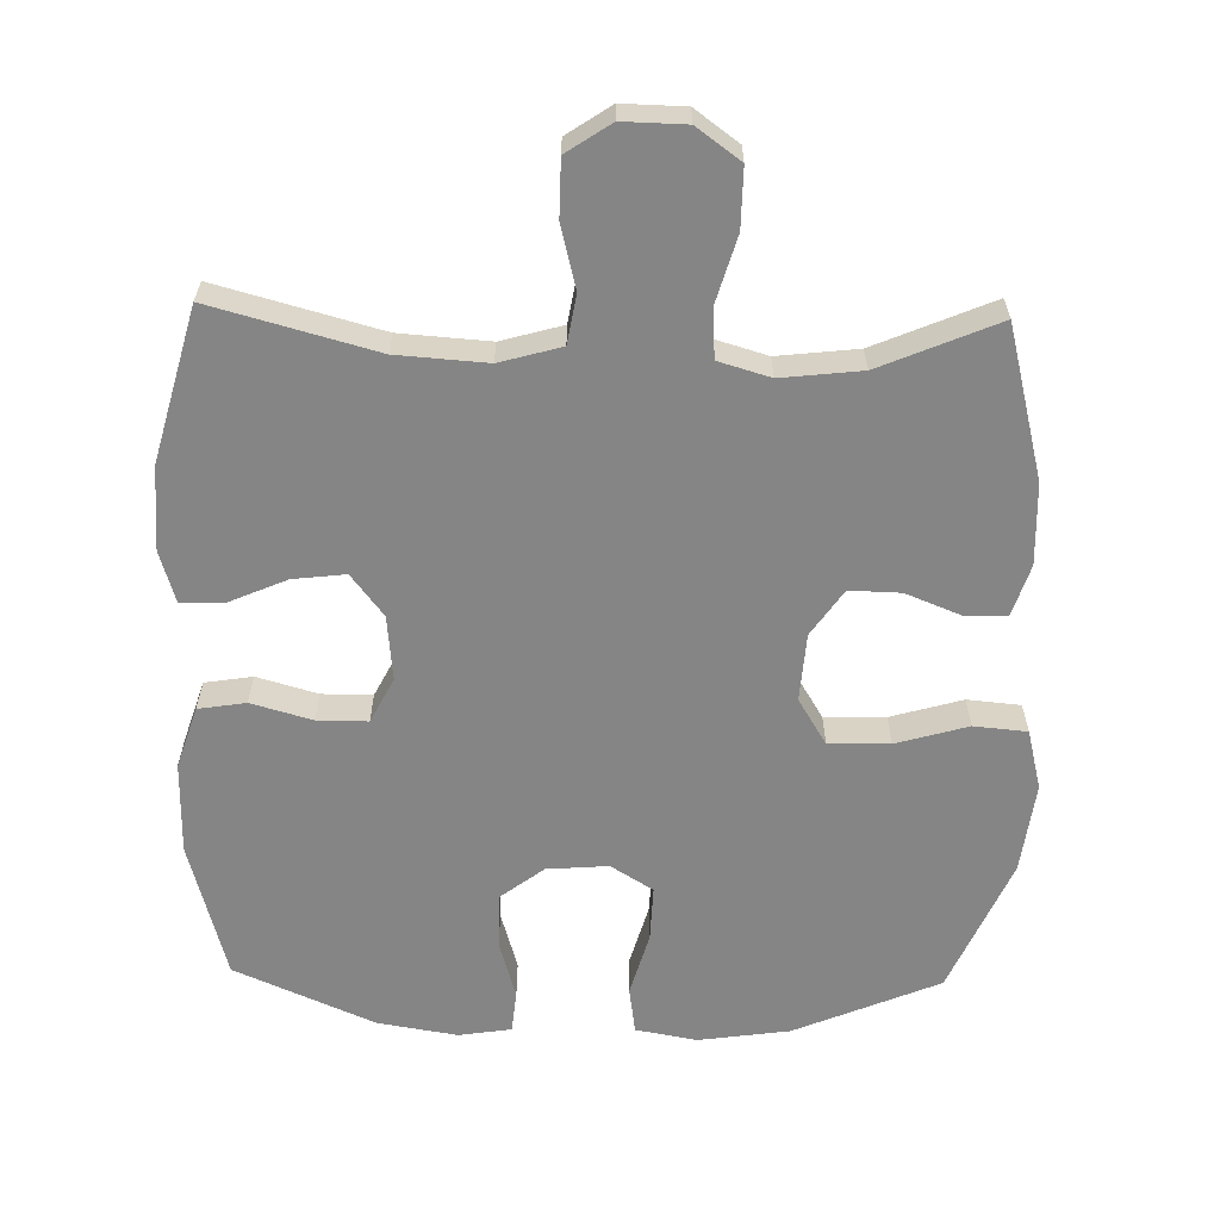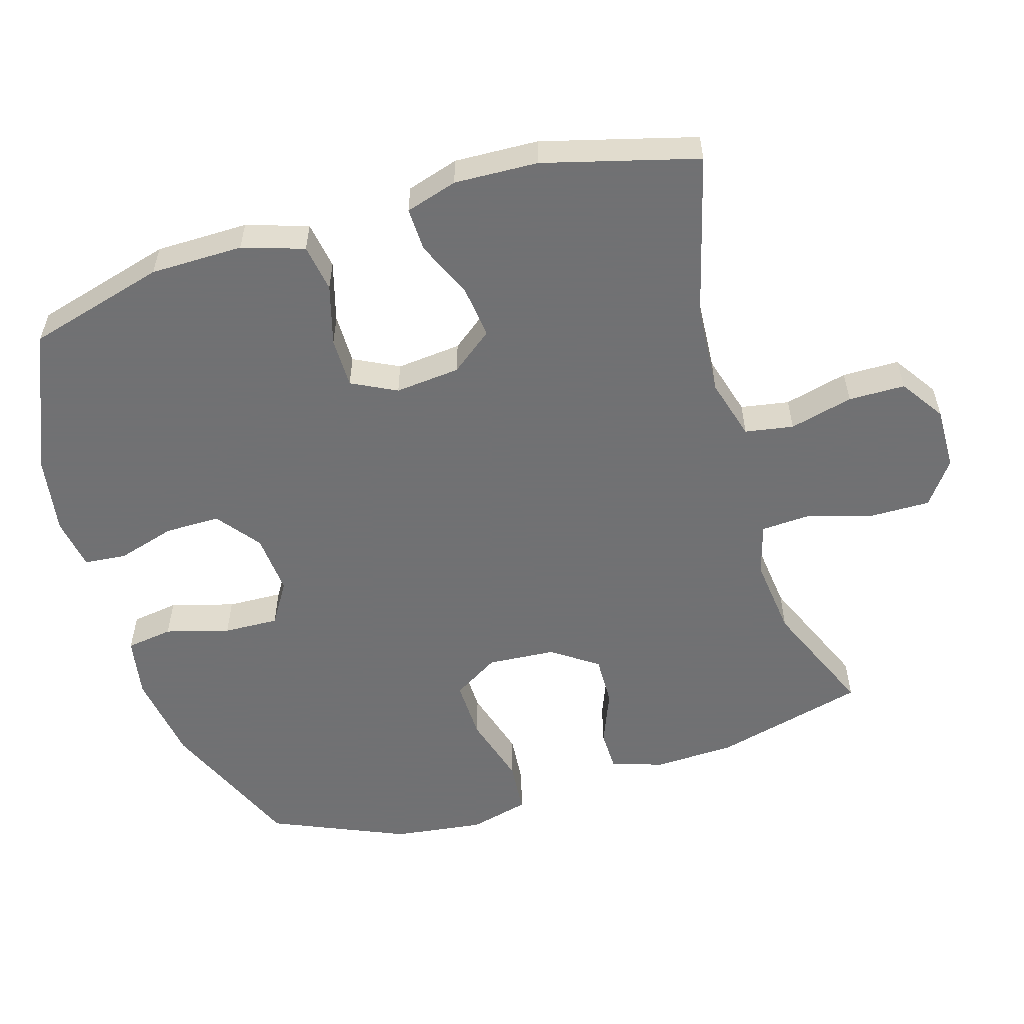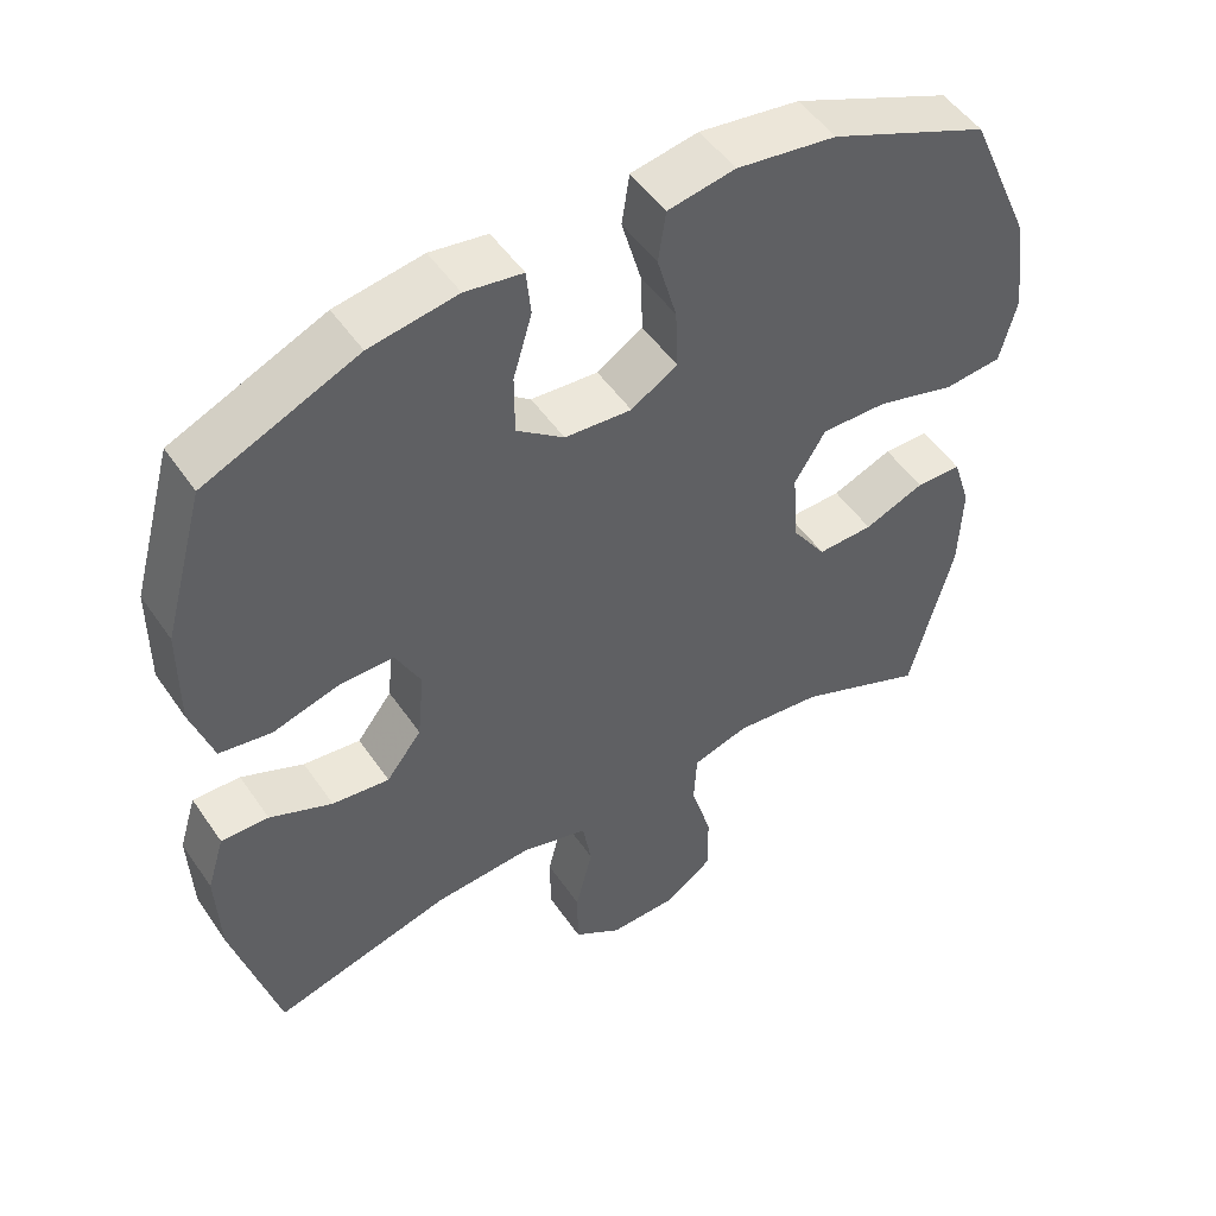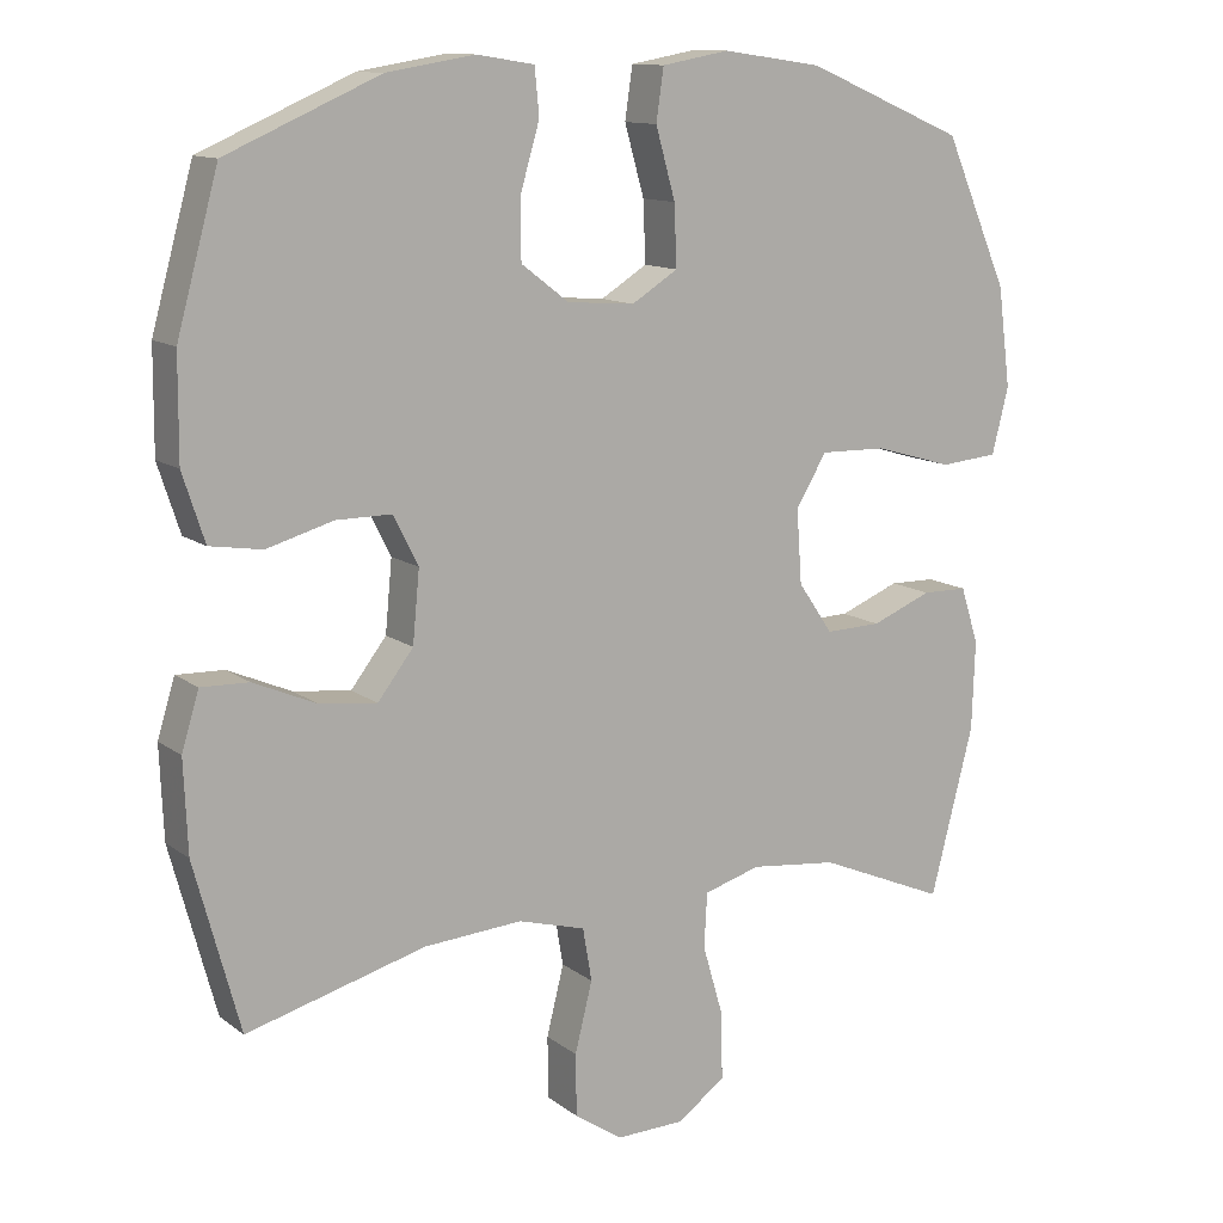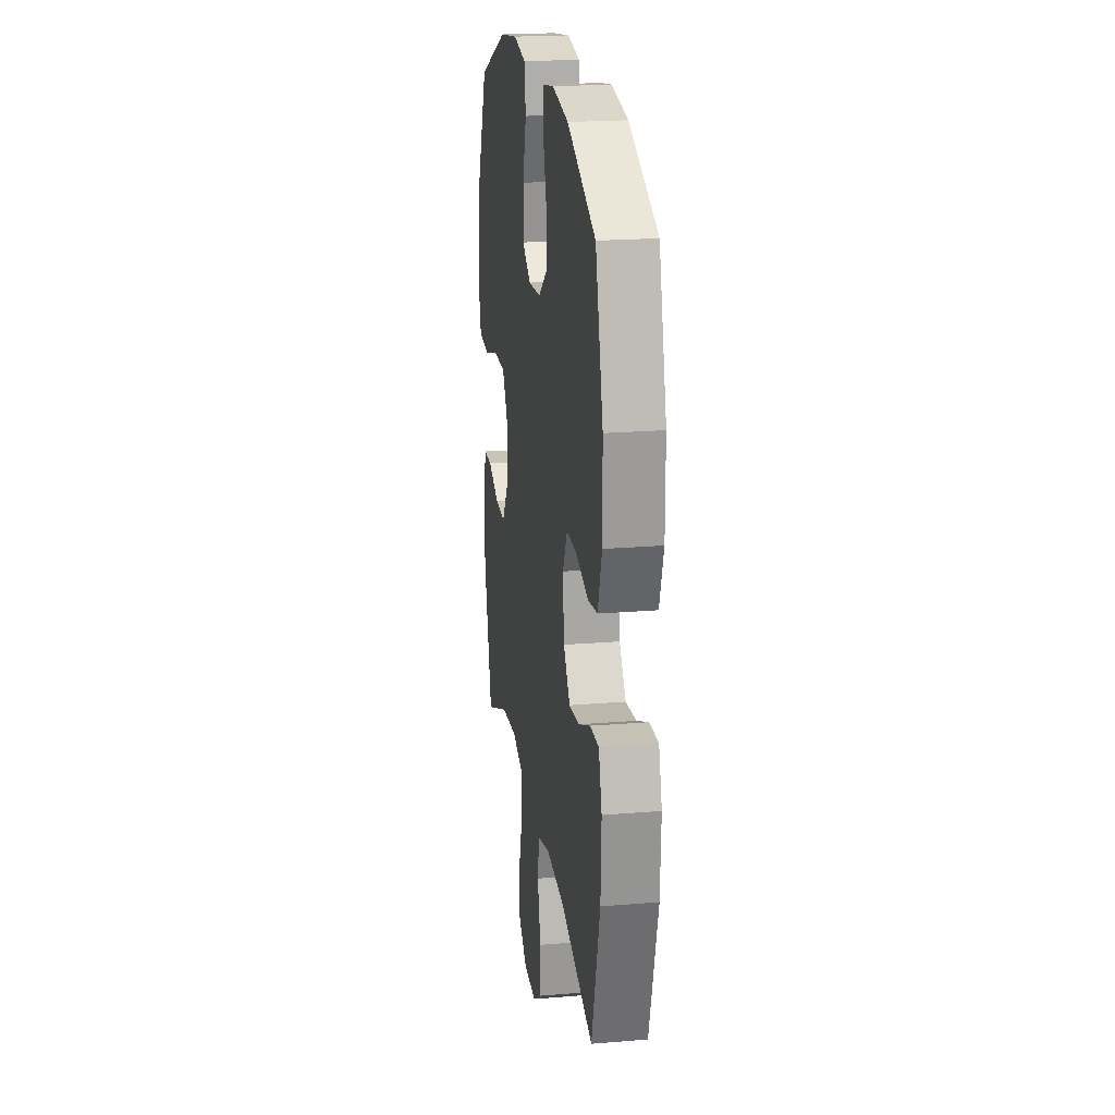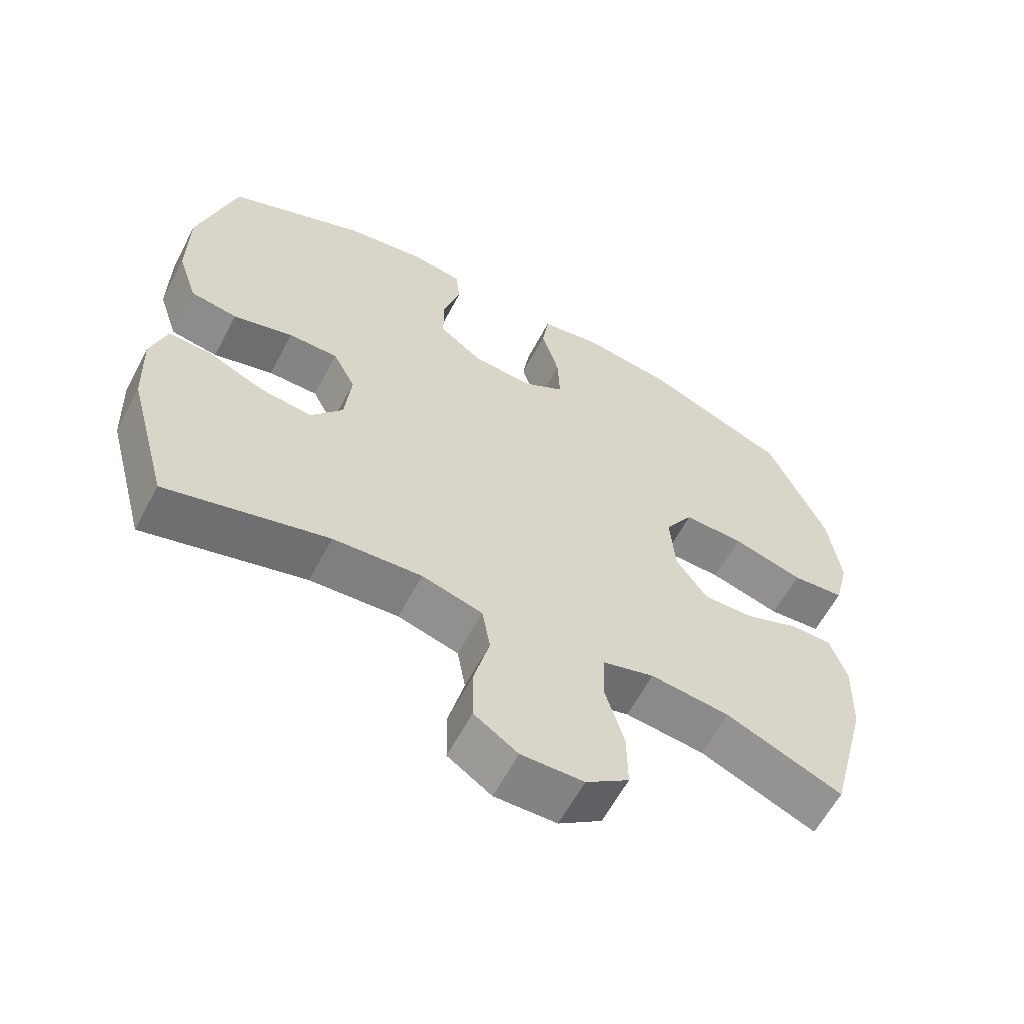
<metadata>
{"format":"obj","ext":"obj","renderer":"f3d","projection":"perspective","resolution":1024,"background":"white","views":[{"elev":-61.7,"azim":178.7,"up":"+Y"},{"elev":-55.3,"azim":106.8,"up":"+Y"},{"elev":50.5,"azim":146.7,"up":"+Z"},{"elev":12.3,"azim":148.6,"up":"+Z"},{"elev":21.1,"azim":81.6,"up":"+Z"},{"elev":-61.4,"azim":152.1,"up":"+Z"}]}
</metadata>
<code>
v 0.5 0.07 0.5
v 0.555 0.07 0.3
v 0.556 0.07 0.166
v 0.527 0.07 0.077
v 0.458 0.07 0.066
v 0.37 0.07 0.091
v 0.297 0.07 0.091
v 0.264 0.07 0.026
v 0.273 0.07 -0.068
v 0.32 0.07 -0.129
v 0.396 0.07 -0.12
v 0.479 0.07 -0.084
v 0.542 0.07 -0.082
v 0.565 0.07 -0.157
v 0.56 0.07 -0.278
v 0.5 0.07 -0.5
v 0.263 0.07 -0.436
v 0.133 0.07 -0.427
v 0.044 0.07 -0.452
v 0.032 0.07 -0.522
v 0.055 0.07 -0.614
v 0.054 0.07 -0.696
v -0.01 0.07 -0.739
v -0.101 0.07 -0.737
v -0.164 0.07 -0.691
v -0.163 0.07 -0.605
v -0.135 0.07 -0.509
v -0.139 0.07 -0.437
v -0.214 0.07 -0.415
v -0.33 0.07 -0.428
v -0.5 0.07 -0.5
v -0.557 0.07 -0.279
v -0.561 0.07 -0.162
v -0.537 0.07 -0.087
v -0.477 0.07 -0.086
v -0.397 0.07 -0.118
v -0.323 0.07 -0.12
v -0.277 0.07 -0.053
v -0.27 0.07 0.045
v -0.311 0.07 0.112
v -0.399 0.07 0.11
v -0.503 0.07 0.08
v -0.58 0.07 0.087
v -0.602 0.07 0.174
v -0.585 0.07 0.305
v -0.5 0.07 0.5
v -0.29 0.07 0.589
v -0.158 0.07 0.608
v -0.069 0.07 0.592
v -0.059 0.07 0.524
v -0.085 0.07 0.432
v -0.088 0.07 0.352
v -0.027 0.07 0.314
v 0.062 0.07 0.321
v 0.125 0.07 0.369
v 0.125 0.07 0.449
v 0.1 0.07 0.534
v 0.106 0.07 0.595
v 0.182 0.07 0.607
v 0.298 0.07 0.588
v 0.5 0 0.5
v 0.555 0 0.3
v 0.556 0 0.166
v 0.527 0 0.077
v 0.458 0 0.066
v 0.37 0 0.091
v 0.297 0 0.091
v 0.264 0 0.026
v 0.273 0 -0.068
v 0.32 0 -0.129
v 0.396 0 -0.12
v 0.479 0 -0.084
v 0.542 0 -0.082
v 0.565 0 -0.157
v 0.56 0 -0.278
v 0.5 0 -0.5
v 0.263 0 -0.436
v 0.133 0 -0.427
v 0.044 0 -0.452
v 0.032 0 -0.522
v 0.055 0 -0.614
v 0.054 0 -0.696
v -0.01 0 -0.739
v -0.101 0 -0.737
v -0.164 0 -0.691
v -0.163 0 -0.605
v -0.135 0 -0.509
v -0.139 0 -0.437
v -0.214 0 -0.415
v -0.33 0 -0.428
v -0.5 0 -0.5
v -0.557 0 -0.279
v -0.561 0 -0.162
v -0.537 0 -0.087
v -0.477 0 -0.086
v -0.397 0 -0.118
v -0.323 0 -0.12
v -0.277 0 -0.053
v -0.27 0 0.045
v -0.311 0 0.112
v -0.399 0 0.11
v -0.503 0 0.08
v -0.58 0 0.087
v -0.602 0 0.174
v -0.585 0 0.305
v -0.5 0 0.5
v -0.29 0 0.589
v -0.158 0 0.608
v -0.069 0 0.592
v -0.059 0 0.524
v -0.085 0 0.432
v -0.088 0 0.352
v -0.027 0 0.314
v 0.062 0 0.321
v 0.125 0 0.369
v 0.125 0 0.449
v 0.1 0 0.534
v 0.106 0 0.595
v 0.182 0 0.607
v 0.298 0 0.588
f 4 5 6
f 3 4 6
f 2 3 6
f 1 2 6
f 60 1 6
f 59 60 6
f 58 59 6
f 57 58 6
f 56 57 6
f 55 56 6 7
f 54 55 7 8
f 53 54 8 9
f 52 53 9 10
f 49 50 51
f 48 49 51
f 47 48 51
f 46 47 51
f 45 46 51
f 44 45 51
f 43 44 51
f 42 43 51
f 41 42 51
f 40 41 51 52
f 39 40 52 10
f 34 35 36
f 33 34 36
f 32 33 36
f 31 32 36
f 30 31 36
f 29 30 36 37
f 28 29 37 38
f 25 26 27
f 24 25 27
f 23 24 27
f 22 23 27
f 21 22 27
f 20 21 27
f 19 20 27 28
f 38 39 10
f 28 38 10
f 19 28 10
f 18 19 10
f 15 16 17
f 14 15 17
f 13 14 17
f 12 13 17
f 11 12 17
f 10 11 17 18
f 66 65 64
f 66 64 63
f 66 63 62
f 66 62 61
f 66 61 120
f 66 120 119
f 66 119 118
f 66 118 117
f 66 117 116
f 67 66 116 115
f 68 67 115 114
f 69 68 114 113
f 70 69 113 112
f 111 110 109
f 111 109 108
f 111 108 107
f 111 107 106
f 111 106 105
f 111 105 104
f 111 104 103
f 111 103 102
f 111 102 101
f 112 111 101 100
f 70 112 100 99
f 96 95 94
f 96 94 93
f 96 93 92
f 96 92 91
f 96 91 90
f 97 96 90 89
f 98 97 89 88
f 87 86 85
f 87 85 84
f 87 84 83
f 87 83 82
f 87 82 81
f 87 81 80
f 88 87 80 79
f 70 99 98
f 70 98 88
f 70 88 79
f 70 79 78
f 77 76 75
f 77 75 74
f 77 74 73
f 77 73 72
f 77 72 71
f 78 77 71 70
f 1 61 62 2
f 2 62 63 3
f 3 63 64 4
f 4 64 65 5
f 5 65 66 6
f 6 66 67 7
f 7 67 68 8
f 8 68 69 9
f 9 69 70 10
f 10 70 71 11
f 11 71 72 12
f 12 72 73 13
f 13 73 74 14
f 14 74 75 15
f 15 75 76 16
f 16 76 77 17
f 17 77 78 18
f 18 78 79 19
f 19 79 80 20
f 20 80 81 21
f 21 81 82 22
f 22 82 83 23
f 23 83 84 24
f 24 84 85 25
f 25 85 86 26
f 26 86 87 27
f 27 87 88 28
f 28 88 89 29
f 29 89 90 30
f 30 90 91 31
f 31 91 92 32
f 32 92 93 33
f 33 93 94 34
f 34 94 95 35
f 35 95 96 36
f 36 96 97 37
f 37 97 98 38
f 38 98 99 39
f 39 99 100 40
f 40 100 101 41
f 41 101 102 42
f 42 102 103 43
f 43 103 104 44
f 44 104 105 45
f 45 105 106 46
f 46 106 107 47
f 47 107 108 48
f 48 108 109 49
f 49 109 110 50
f 50 110 111 51
f 51 111 112 52
f 52 112 113 53
f 53 113 114 54
f 54 114 115 55
f 55 115 116 56
f 56 116 117 57
f 57 117 118 58
f 58 118 119 59
f 59 119 120 60
f 60 120 61 1

</code>
